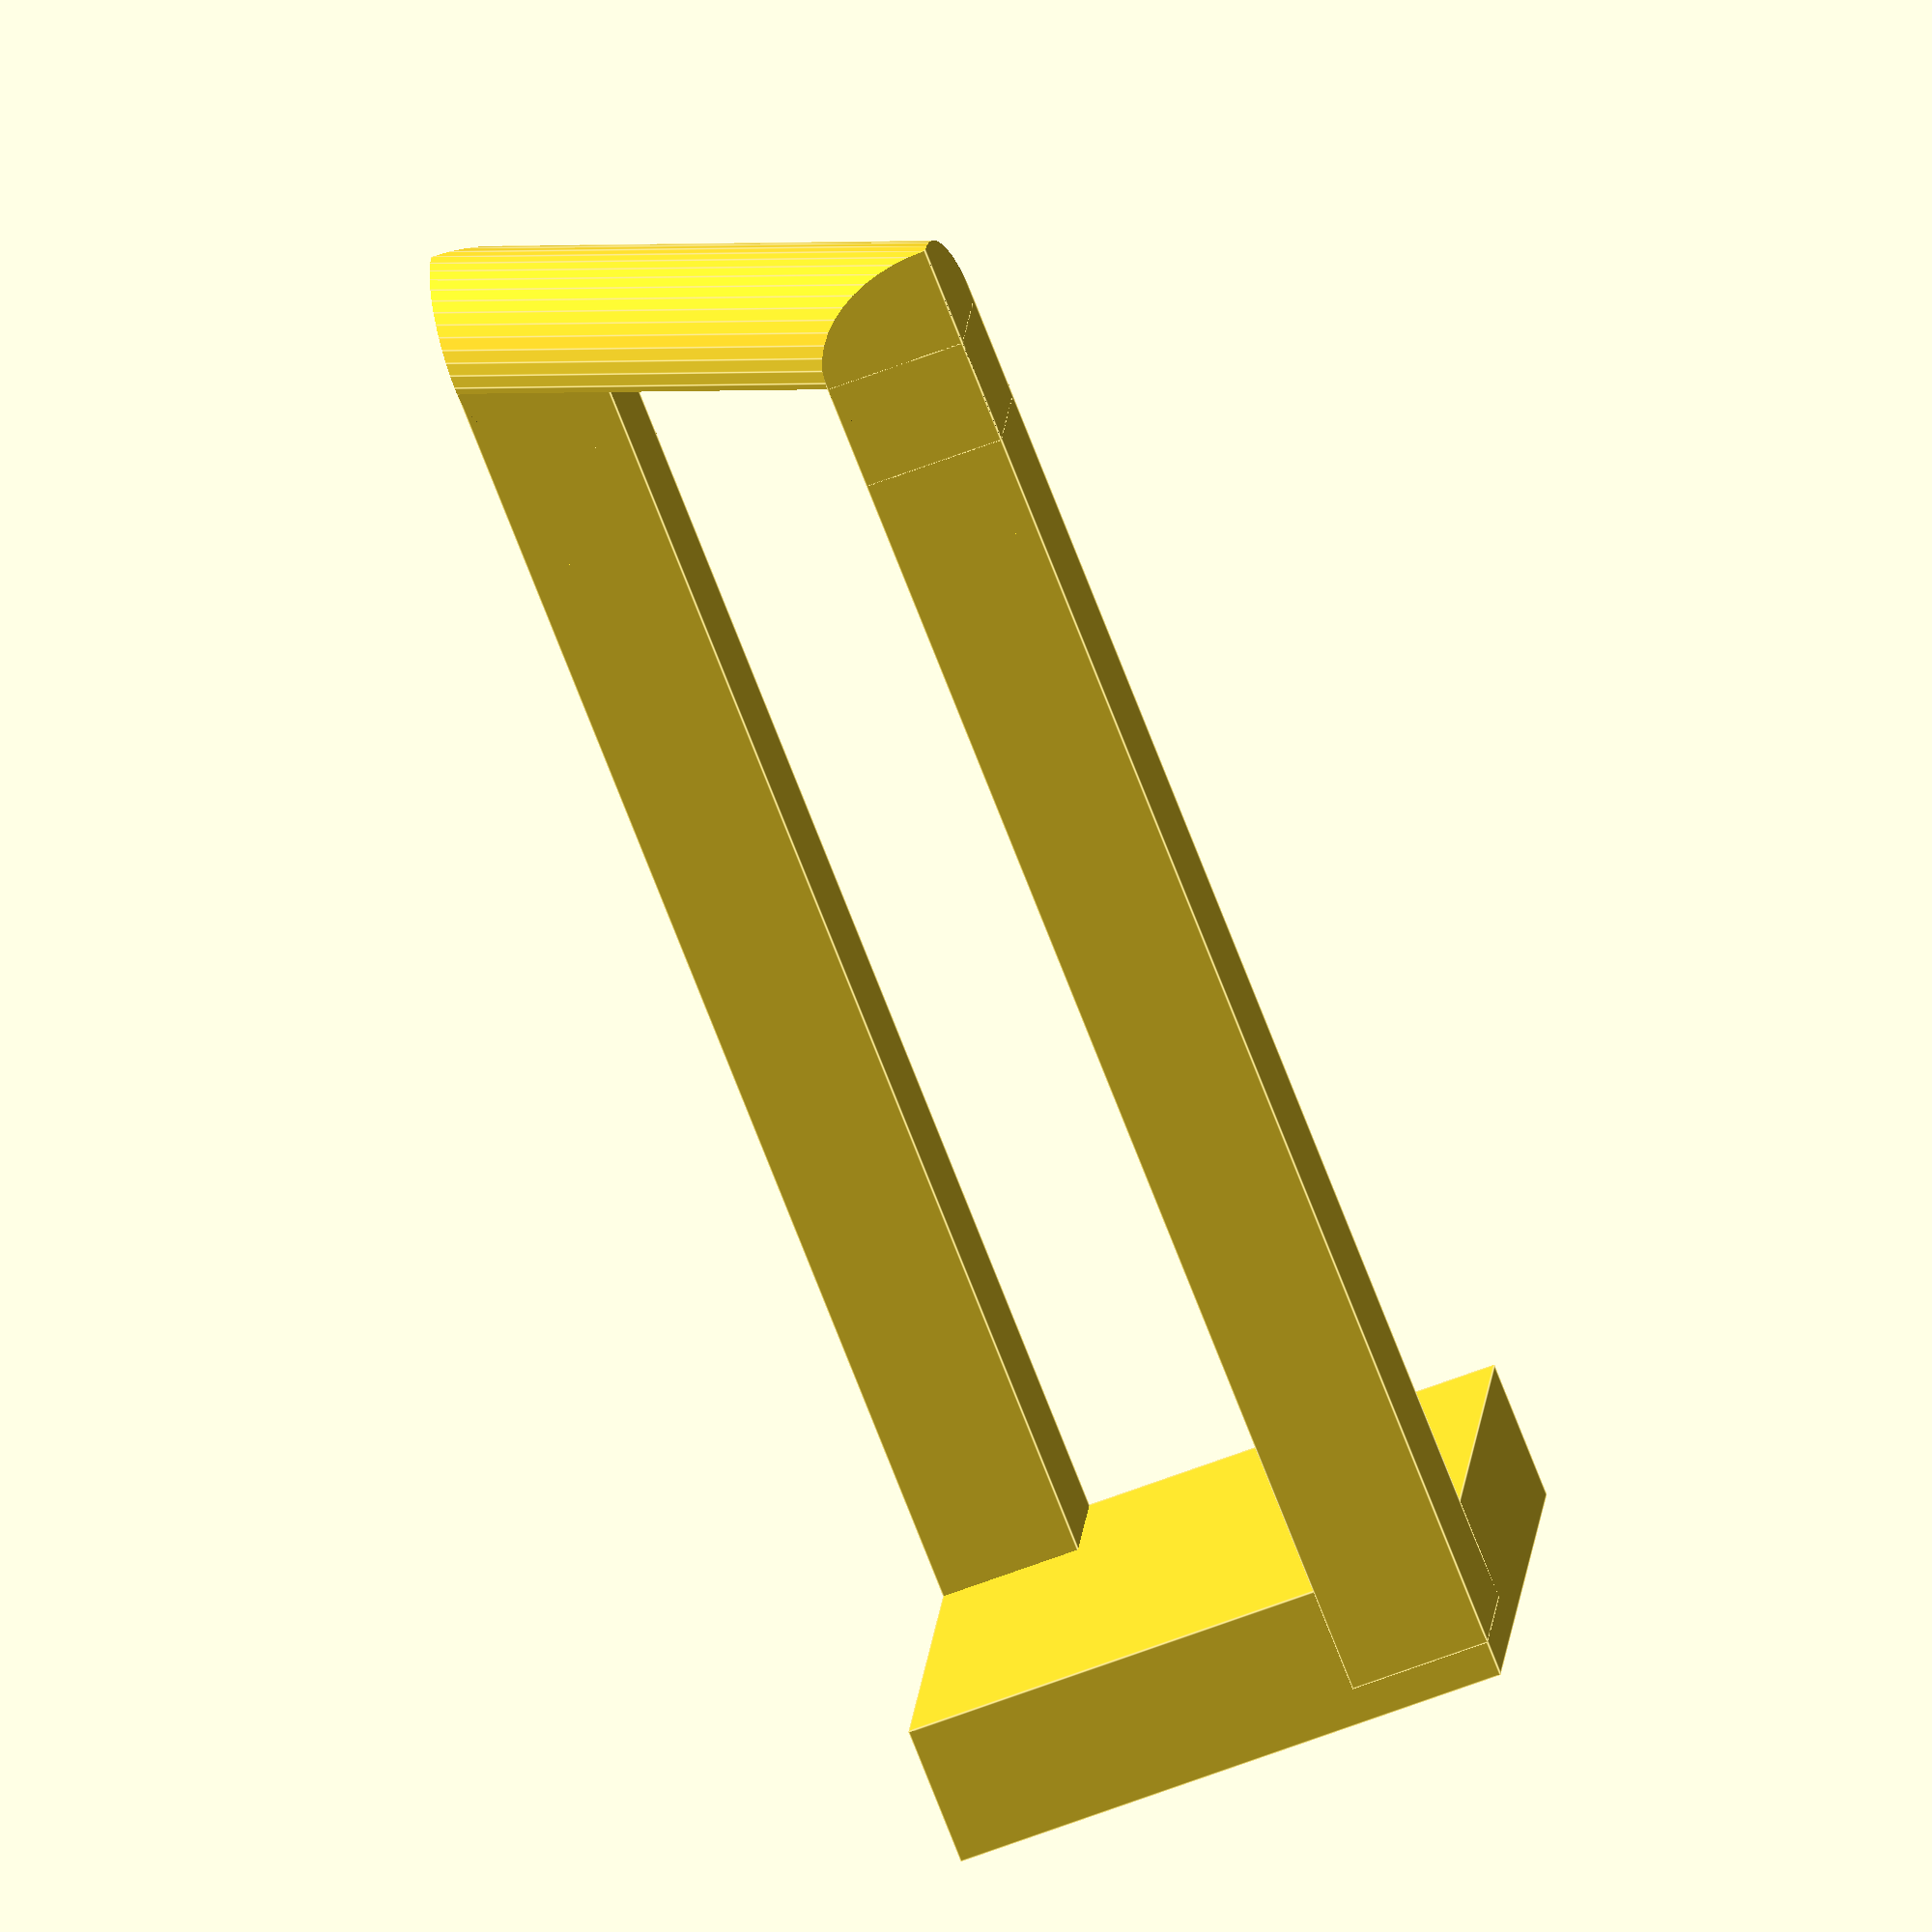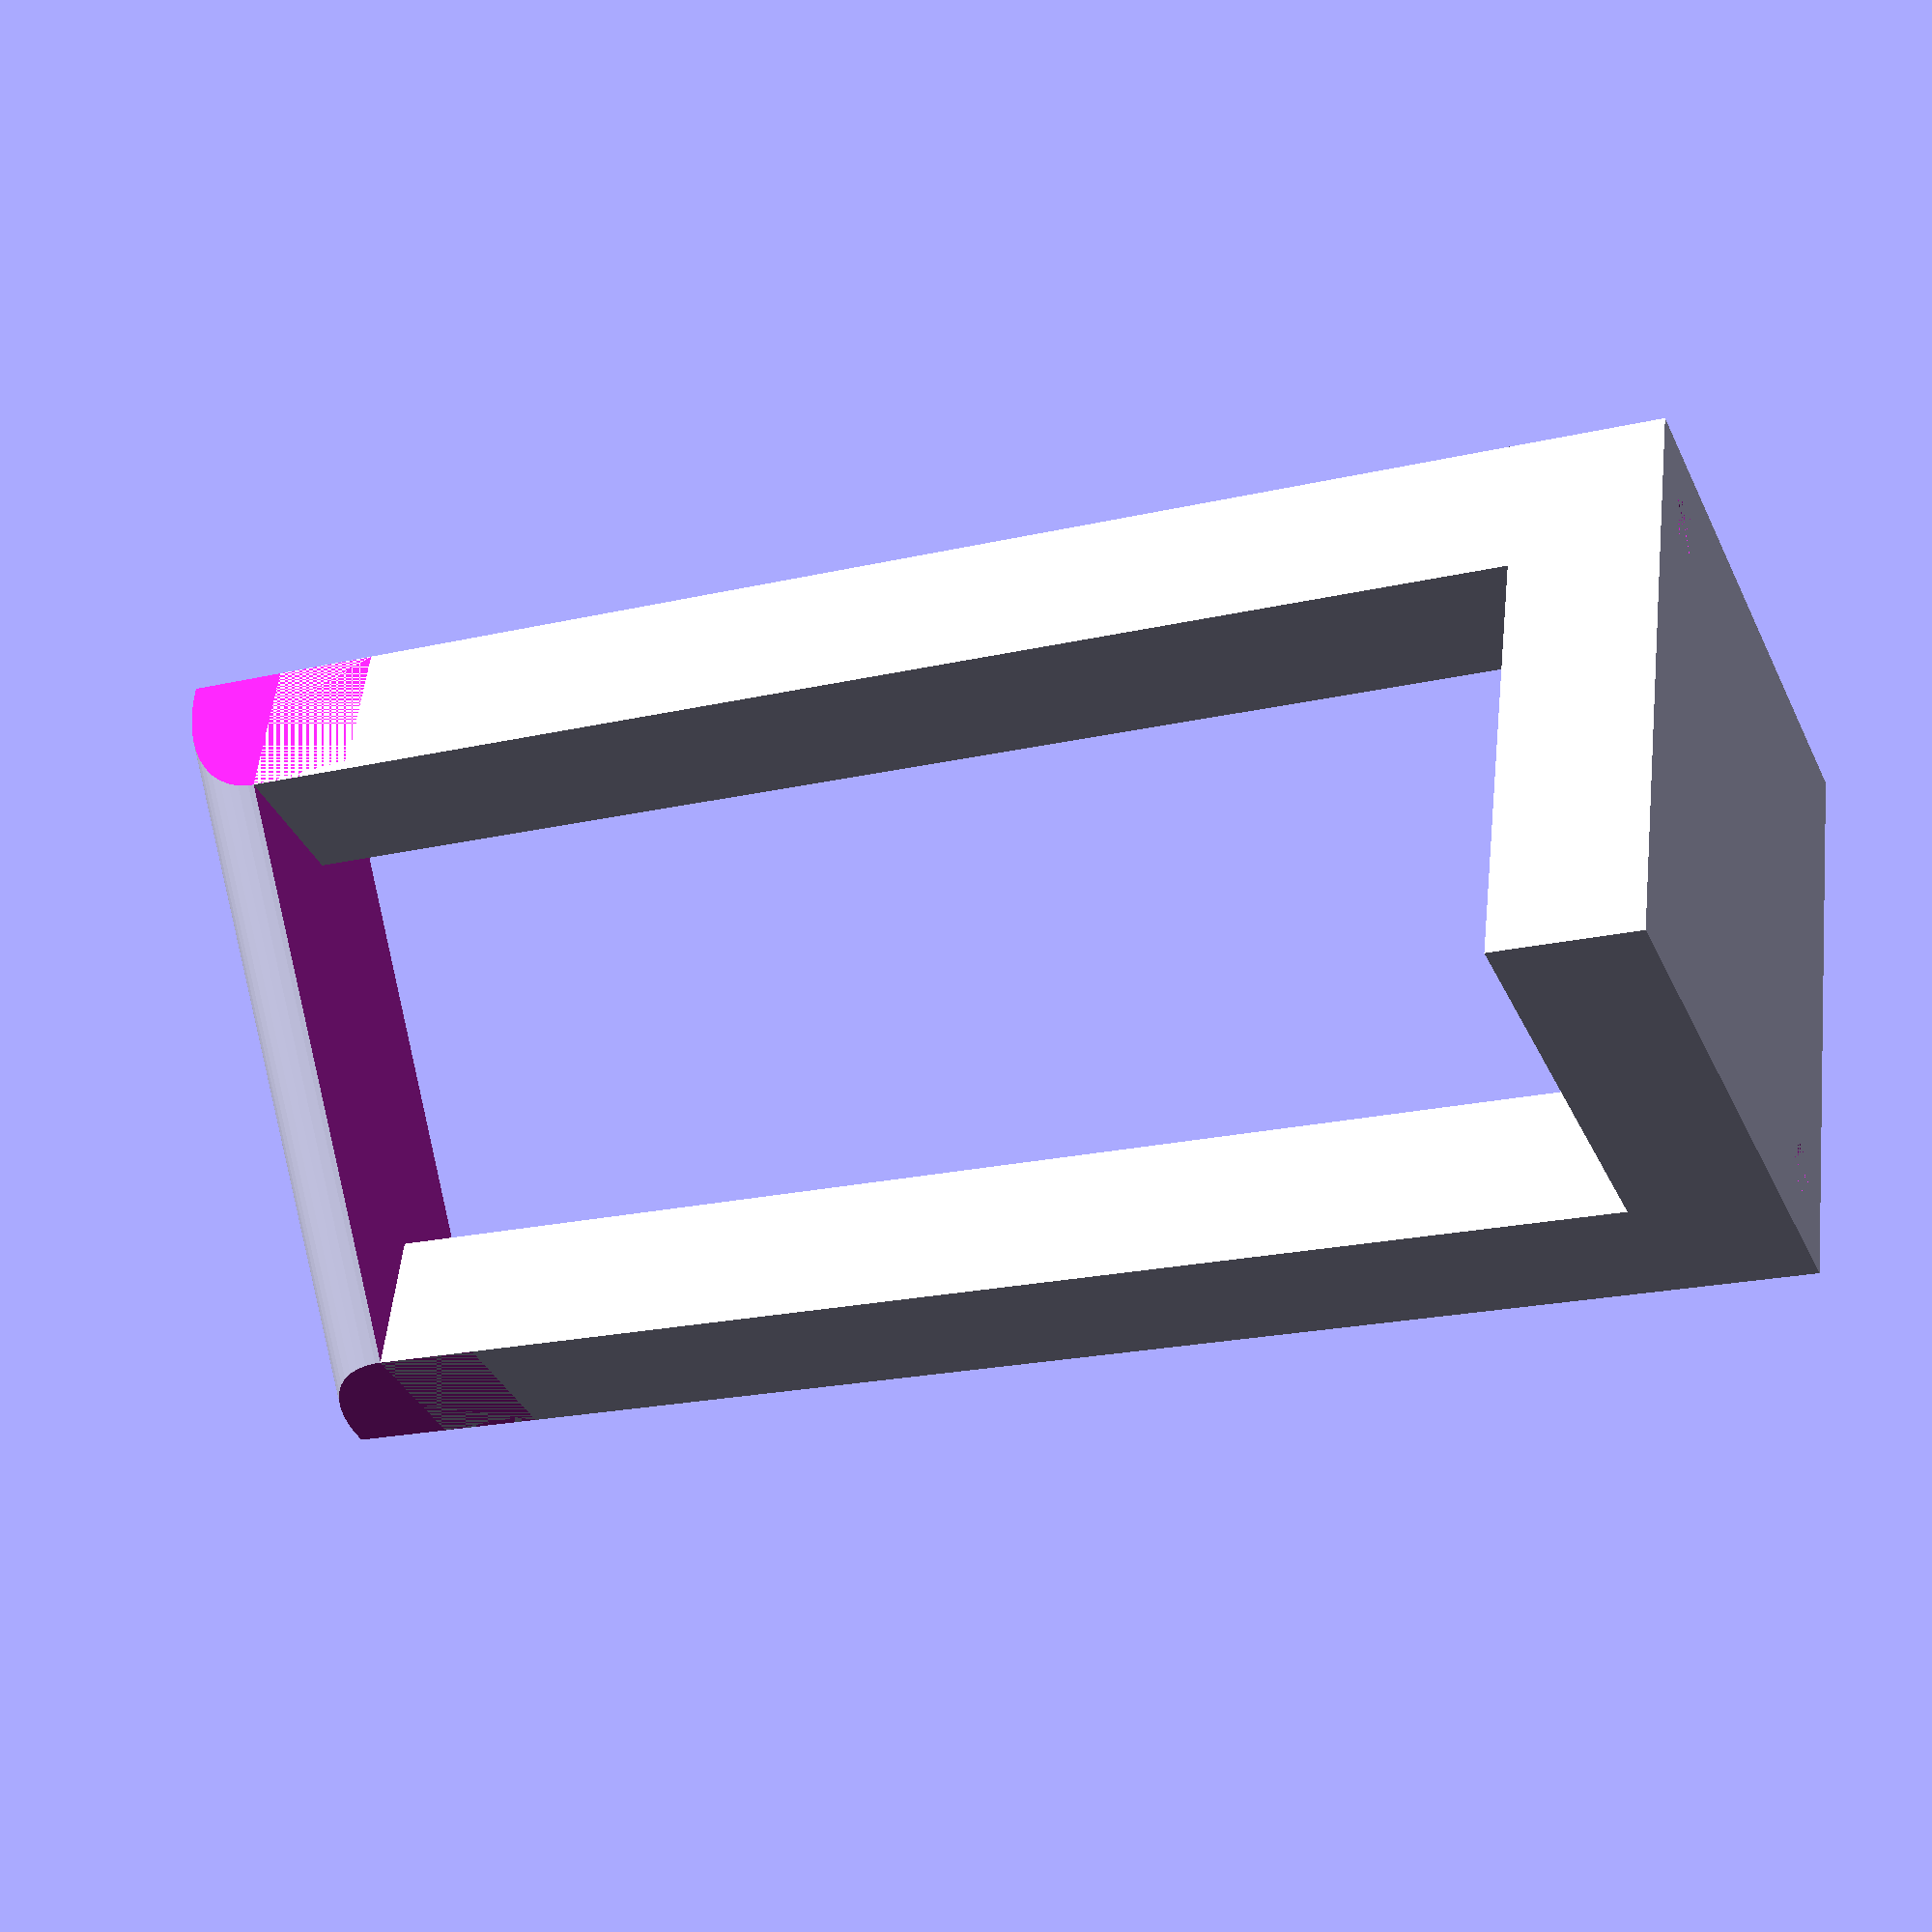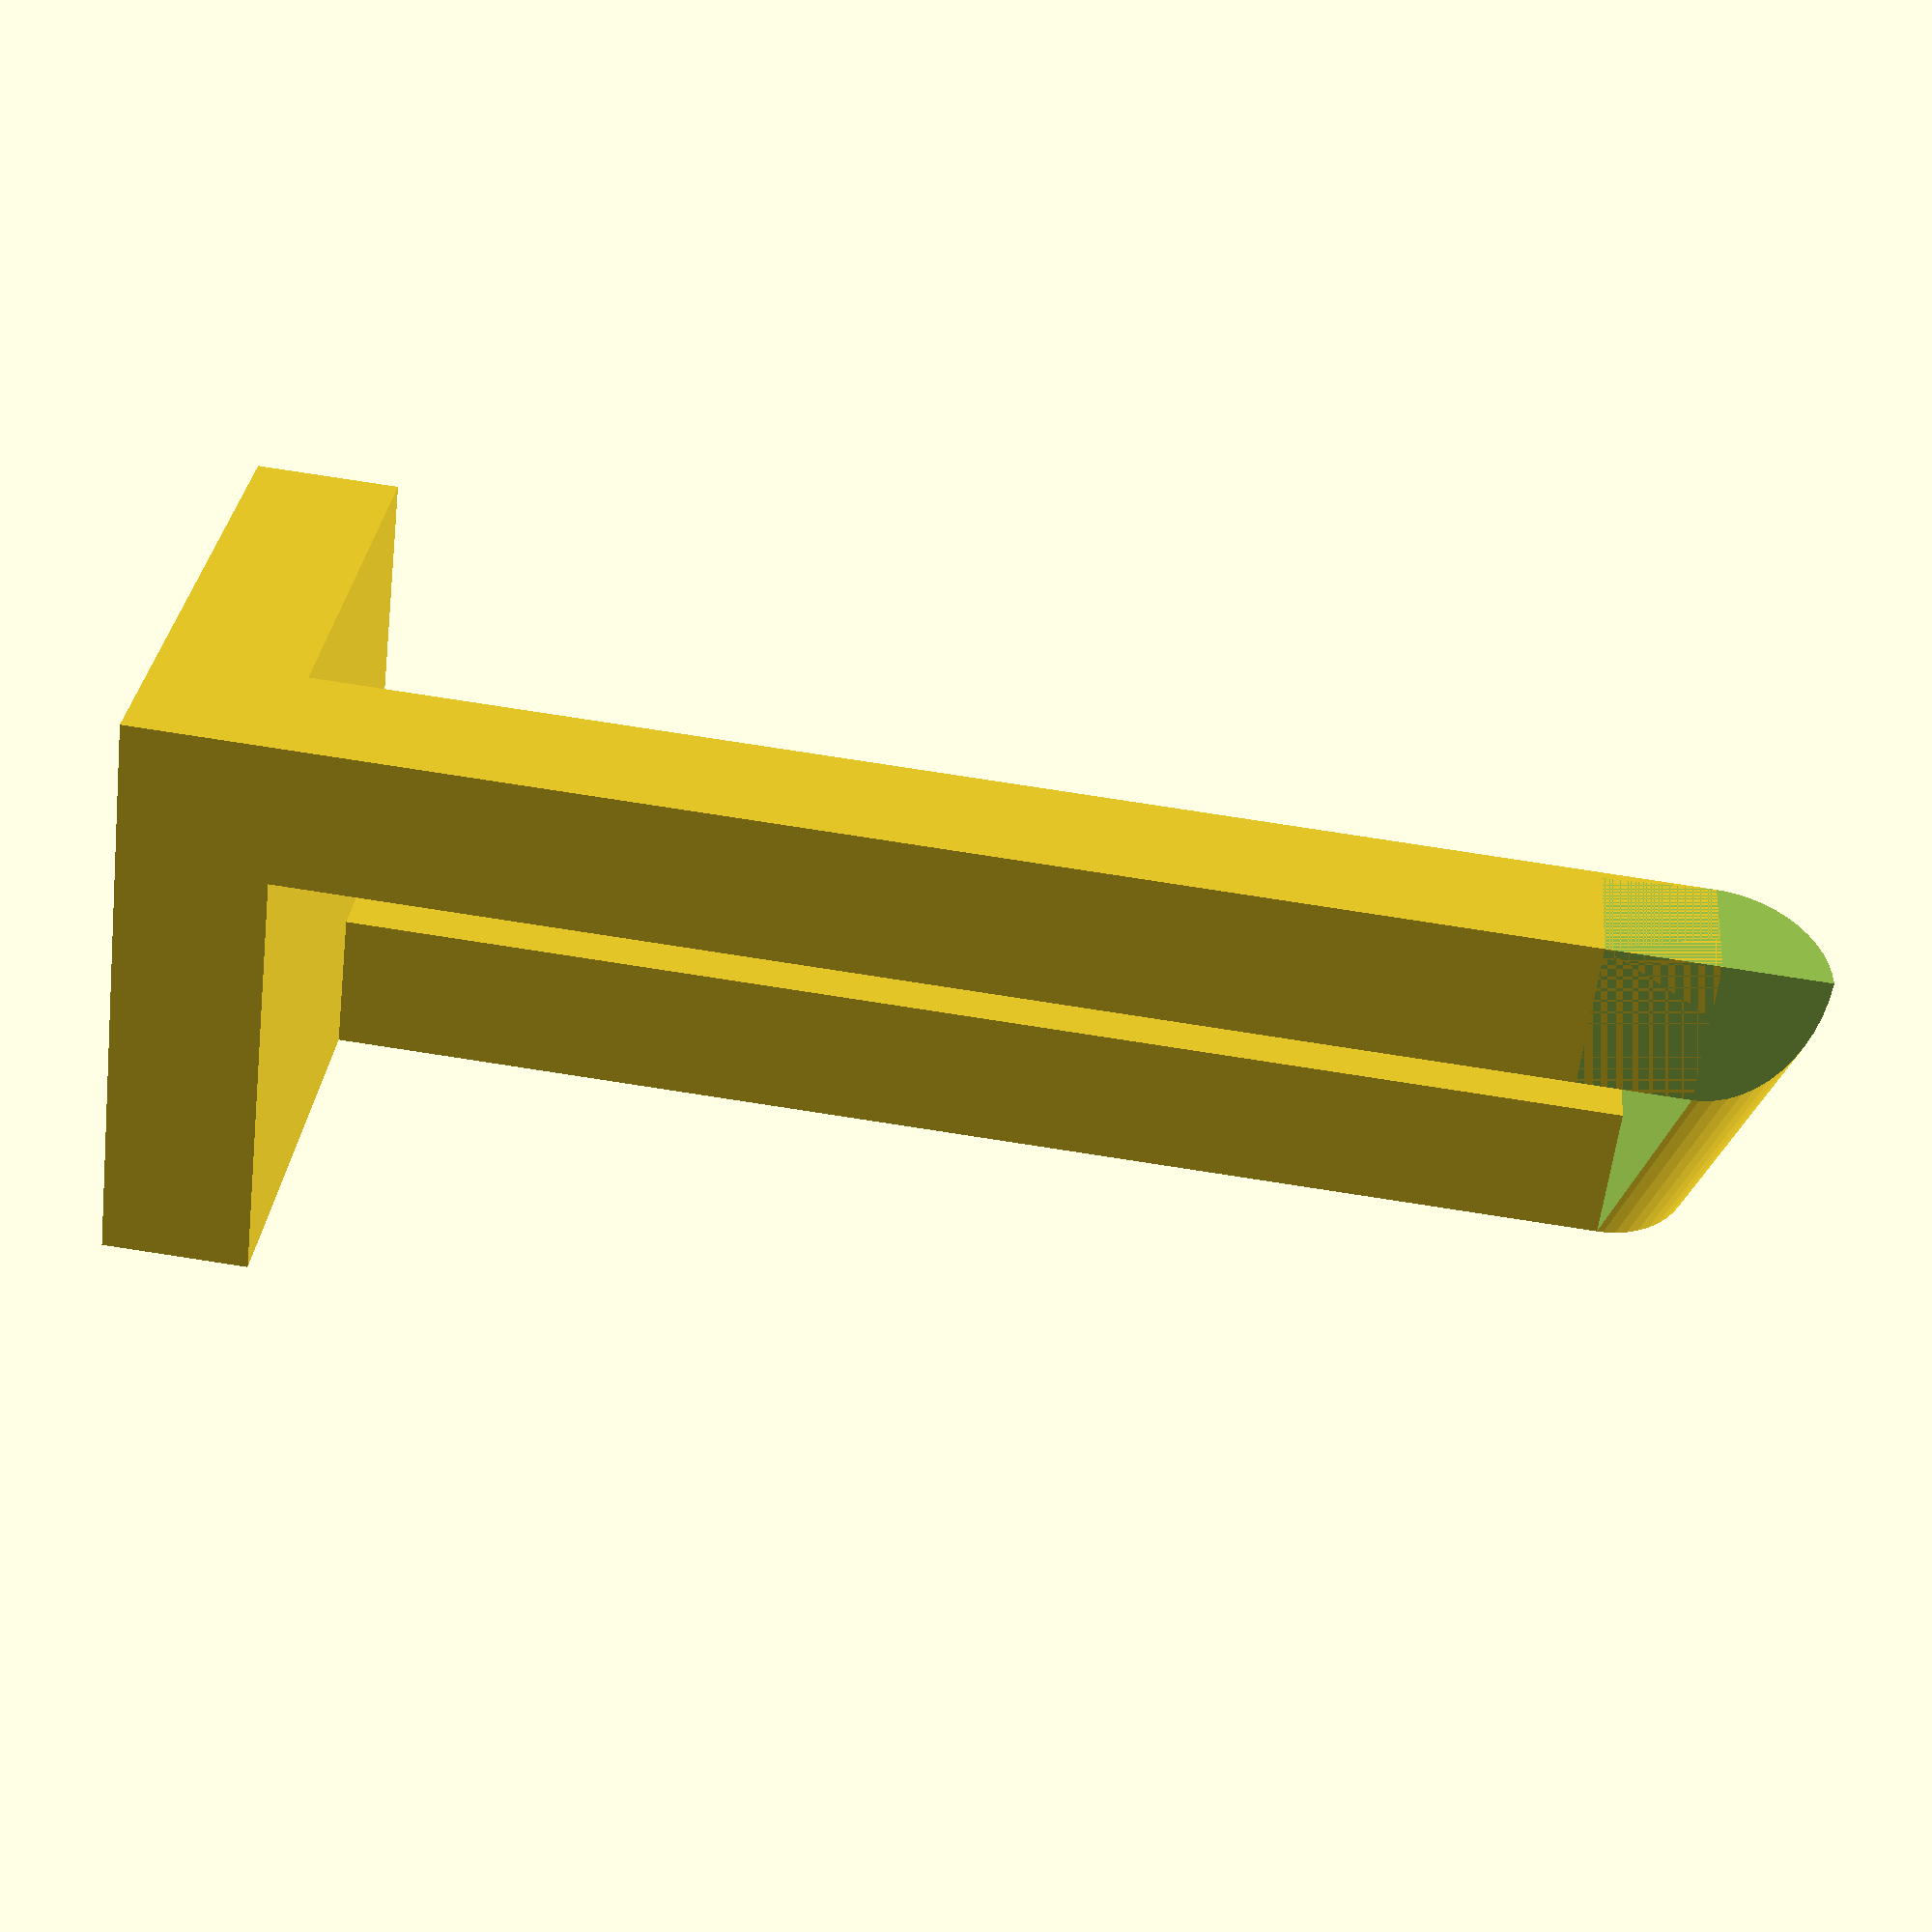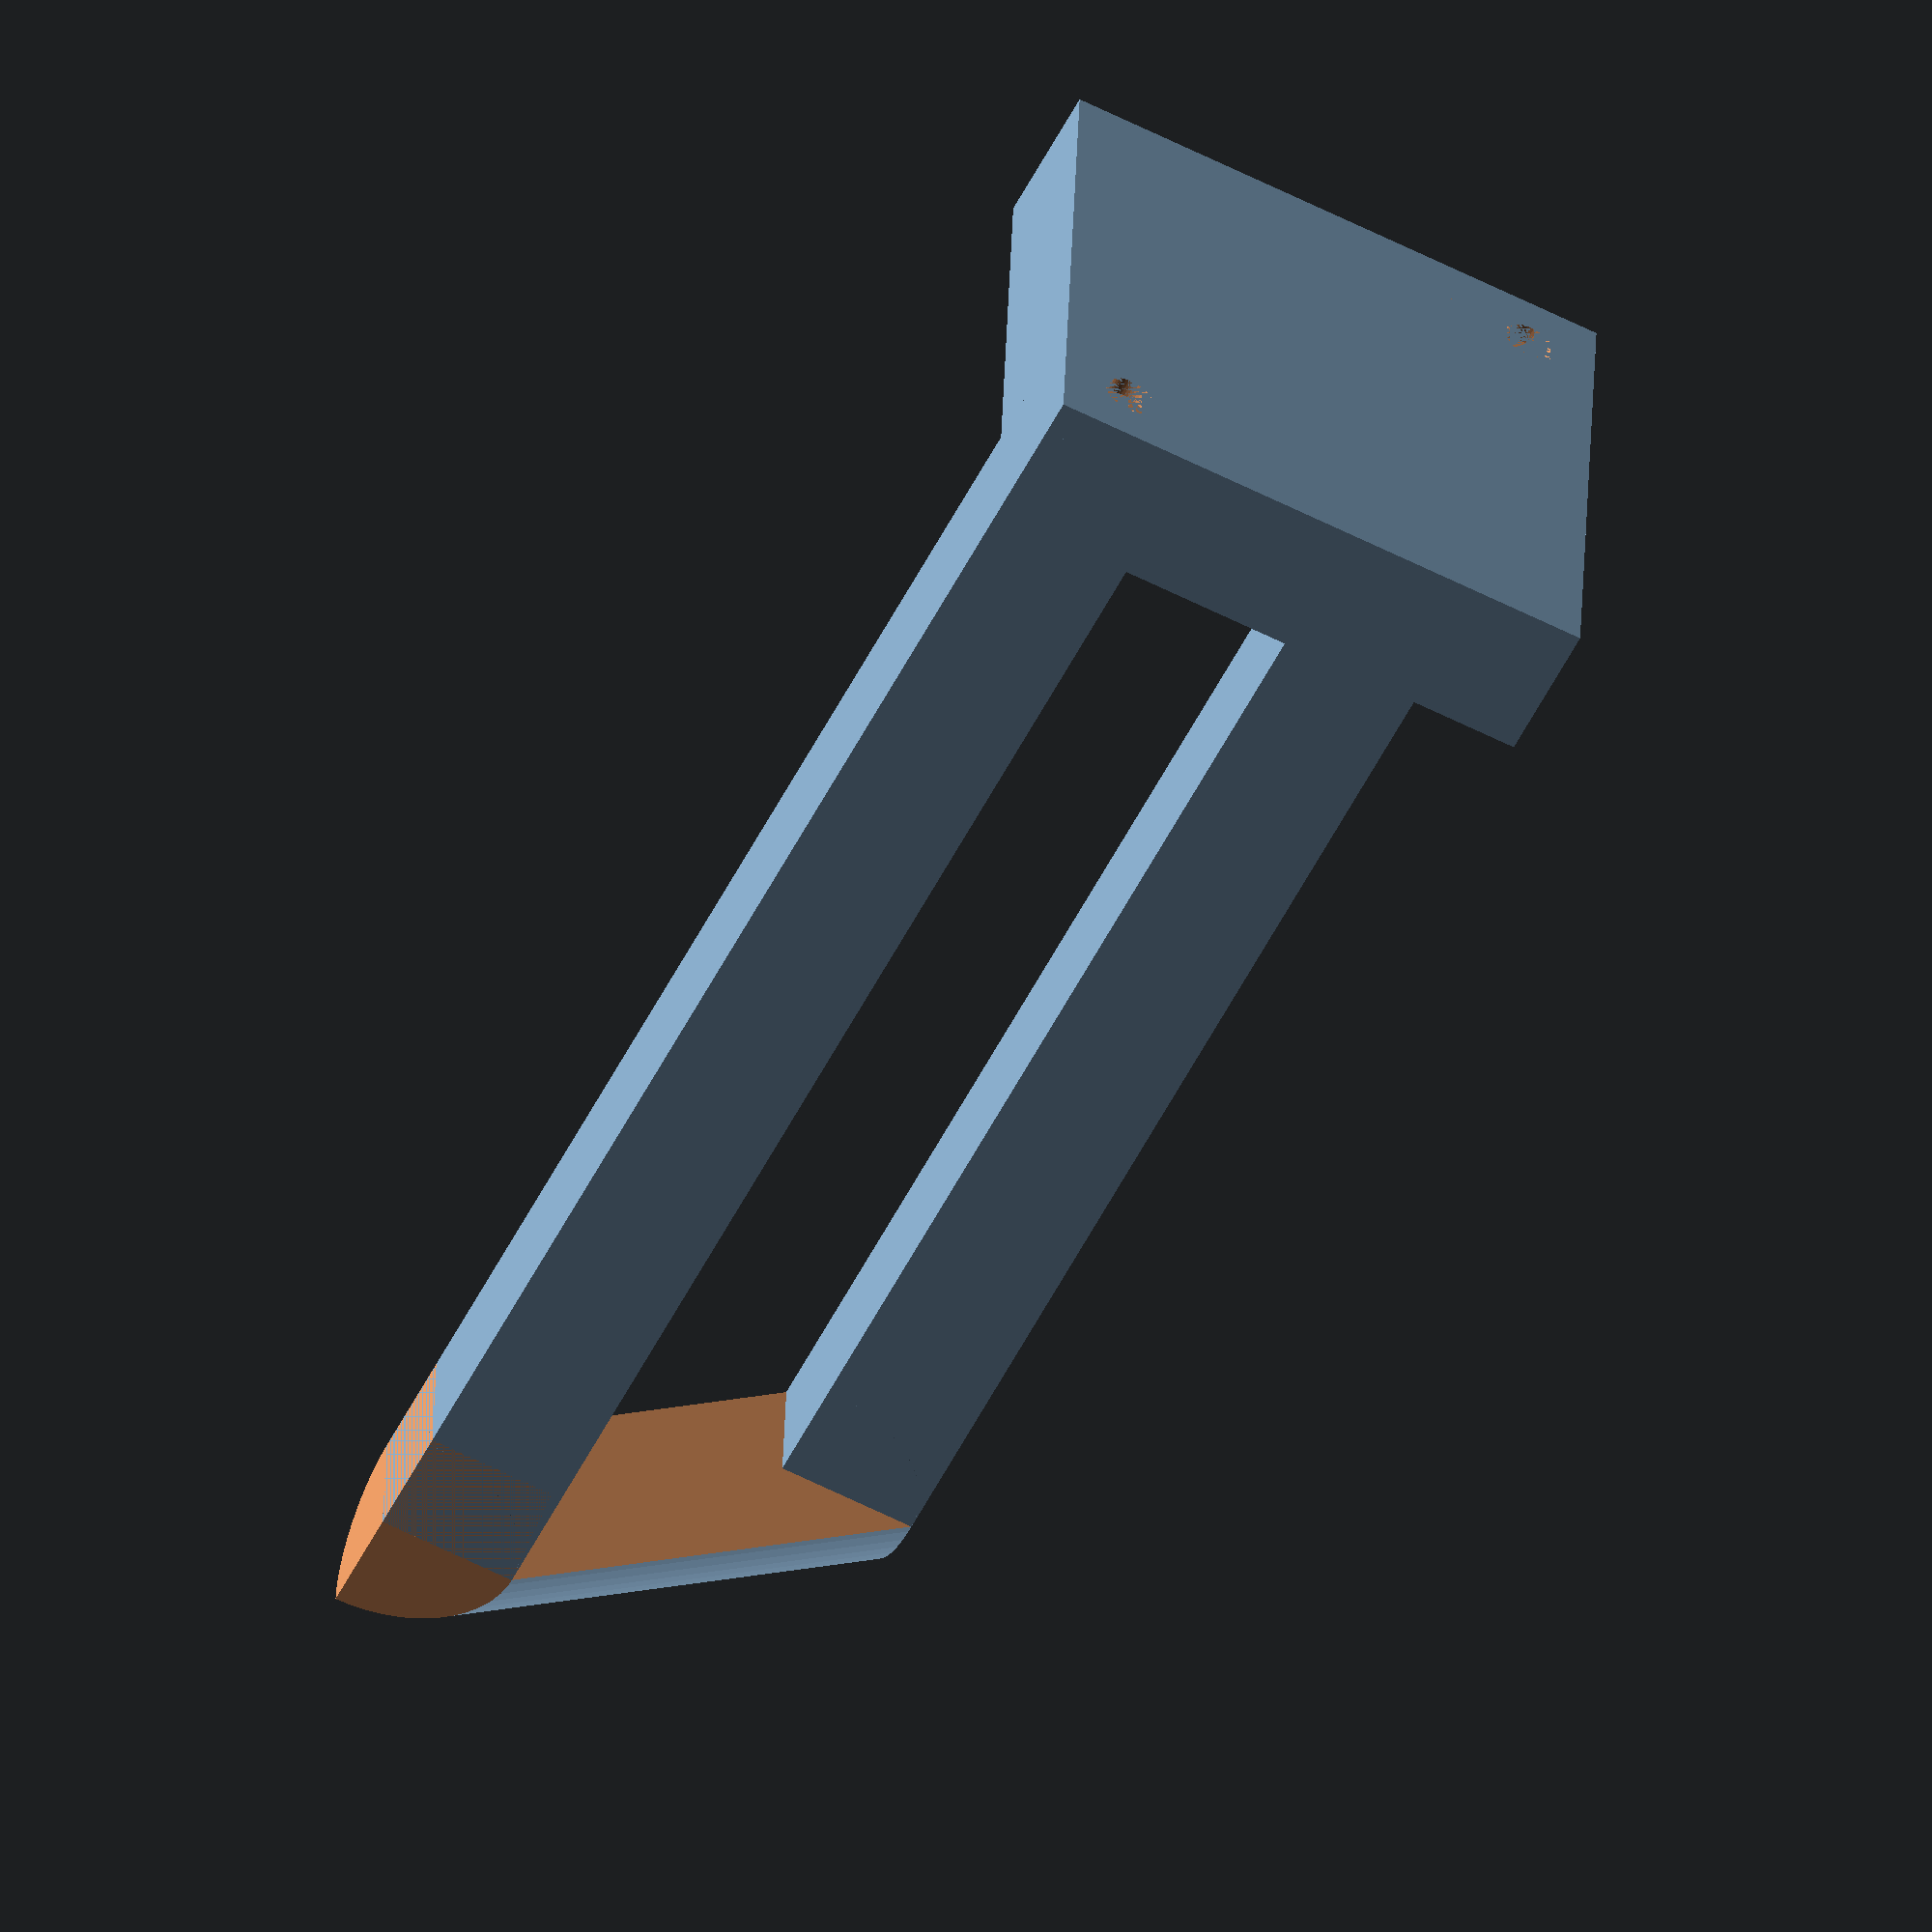
<openscad>
$fn = 50;
stand();

module stand() {
    width = 4;
    length = 4;
    height = 1;

    post_width = 1;

    difference() {
        base_block(width, length, height);
        post_holes(width, length, height, post_width);
    }

    // We need to get the lift (1/4) out of post_holes properly.
    frame(width, length, 1/4, post_width);
}

module base_block(width, length, height) {
    translate([0, 0, height/2]) {
        cube([width, length, height], center=true);
    }
}

module post_holes(width, length, height, post_width) {
    module milled_hole(height, screw_stack) {
        milled_height = height - screw_stack;

        module tool_extreme(tool_diameter) {
            tool_radius = tool_diameter/2;

            difference() {
                cube([tool_radius, tool_radius, milled_height]);
                translate([tool_radius, tool_radius, 0]) {
                    cylinder(r = tool_radius, h = milled_height);
                }
            }
        }

        module x_y_z_extreme(tool_diameter) {
            intersection_for(i = [0, 1, 2]) {
                rotate(a = i*120, v = [1, 1, 1]) {
                    tool_extreme(tool_diameter);
                }
            }
        }

        difference() {
            cube([post_width, post_width, milled_height]);
            x_y_z_extreme(1/2);
        }
    }

    module hole() {
        // screw_head_height = 3/32;
        screw_head_height = 1/8;
        // screw_head_diameter = 0.312;
        screw_head_diameter = 0.375; // No washer..

        cylinder(h=screw_head_height, r=screw_head_diameter/2);

        // screw_dia = 0.19;
        screw_hole_dia = 7/32; // Or 1/4?
        screw_hole_height = 1/8;

        translate([0, 0, screw_head_height]) {
            cylinder(h=screw_hole_height, r=screw_hole_dia/2);
        }

        screw_stack = screw_head_height + screw_hole_height;
        post_height = height - screw_stack;

        translate([-post_width/2, -post_width/2, screw_stack]) {
            milled_hole(height, screw_stack);
        }
    }

    for(i = [0, 1]) {
        mirror([i, i, 0]) {
            translate([width/2 - post_width/2, length/2 - post_width/2, 0]) {
            // translate([width/2 - post_width/2, length/2 - post_width/2, 0]) {
                hole();
            }
        }
    }
}

module frame(width, length, lift, post_width) {
    post_height = 10;
    rise = (post_height + lift) - post_width/2;

    module pins() {
        module pin() {
            pin_diameter = 1/4;
            pin_length = post_width;

            translate([-width/2 + post_width/4, -length/2 + post_width/4, 0]) {
                rotate([0, 45, 45]) {
                    cylinder(h = pin_length, d = pin_diameter);
                }
            }
        }

        for (i = [0, 1]) {
            mirror([i, i, 0]) {
                # pin();
            }
        }
    }

    module verticals() {
        module mill_clearance(mill_diameter) {
            mill_radius = 1/2;

            rotate([-45, 0, -45]) {
                // Using a z-height of mill-diameter and centered lops off
                // mill_radius
                cube(
                      [mill_diameter*2, mill_diameter*2, mill_diameter]
                    , center = true
                );
            }
        }

        module vertical() {
            difference() {
                translate([width/2 - post_width, length/2 - post_width, lift]) {
                    difference() {
                        cube([post_width, post_width, post_height]);
                        mill_clearance(1/2);
                    }
                }
                translate([0, 0, rise]) {
                    pins();
                }
            }
        }

        for (i = [0, 1]) {
            rotate([0, 0, i*180]) {
                vertical();
            }
        }
    }

    module horizontal() {
        post_corners = sqrt(pow(width/2, 2) + pow(length/2, 2))*2;

        module bar() {
            bar_width = post_width*sqrt(2)/2;

            translate([0, 0, post_width/2]) {
                rotate([0, 90, 45]) {
                    difference() {
                        cylinder(h = post_corners, r = bar_width, center=true);
                        translate([bar_width, 0, 0]) {
                            cube([bar_width*2, bar_width*2, post_corners], center=true);
                        }
                    }
                }
            }
        }

        module chamfer() {
            translate([width/2, width/2, 0]) {
                rotate([90, 0, 0]) {
                    translate([0, -post_width/4, 0]) {
                        cube([post_width*1.5, post_width*2, post_width]);
                    }
                }
            }
        }

        module chamfers() {
            module chamfer_end() {
                chamfer();

                mirror([-1, 1, 0]) {
                    chamfer();
                }
            }

            chamfer_end();

            mirror([1, 1, 0]) {
                chamfer_end();
            }
        }

        difference() {
            bar();
            chamfers();
            pins();
        }
    }

    verticals();

    translate([0, 0, rise]) {
        horizontal();
        pins();
    }
}

</openscad>
<views>
elev=253.6 azim=274.9 roll=158.8 proj=o view=edges
elev=19.8 azim=164.2 roll=113.7 proj=p view=wireframe
elev=97.9 azim=321.7 roll=261.3 proj=p view=solid
elev=57.5 azim=268.2 roll=152.8 proj=o view=wireframe
</views>
